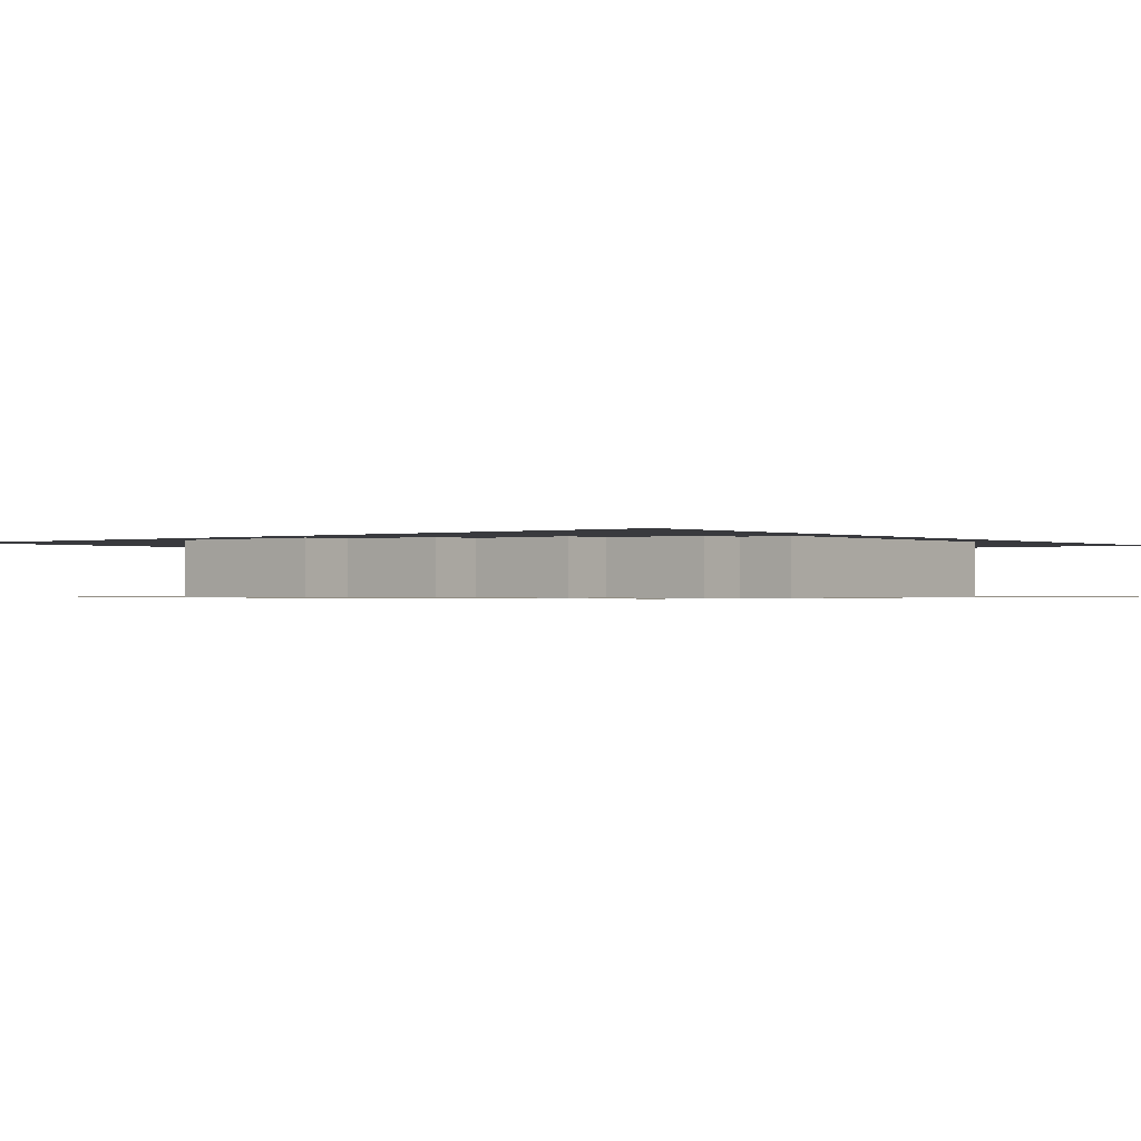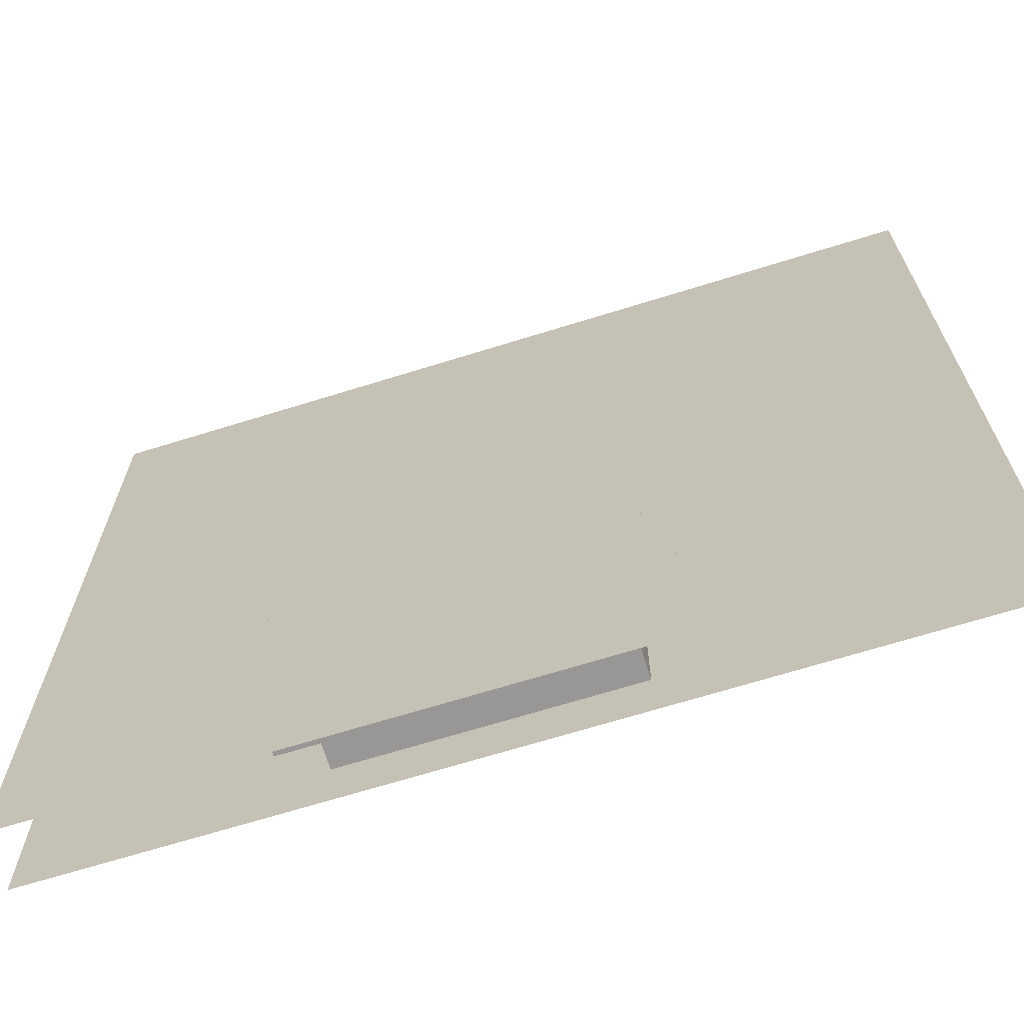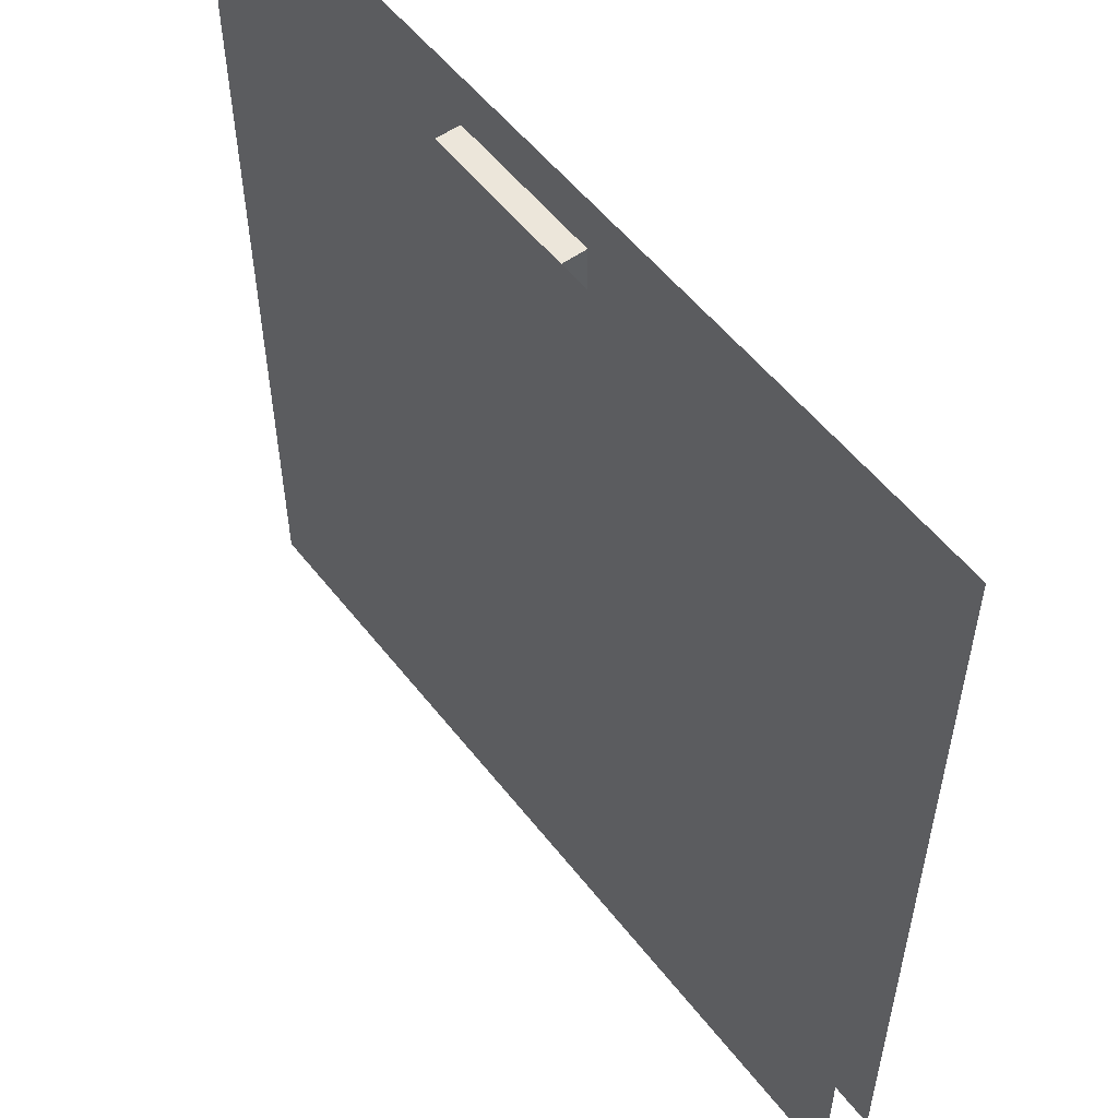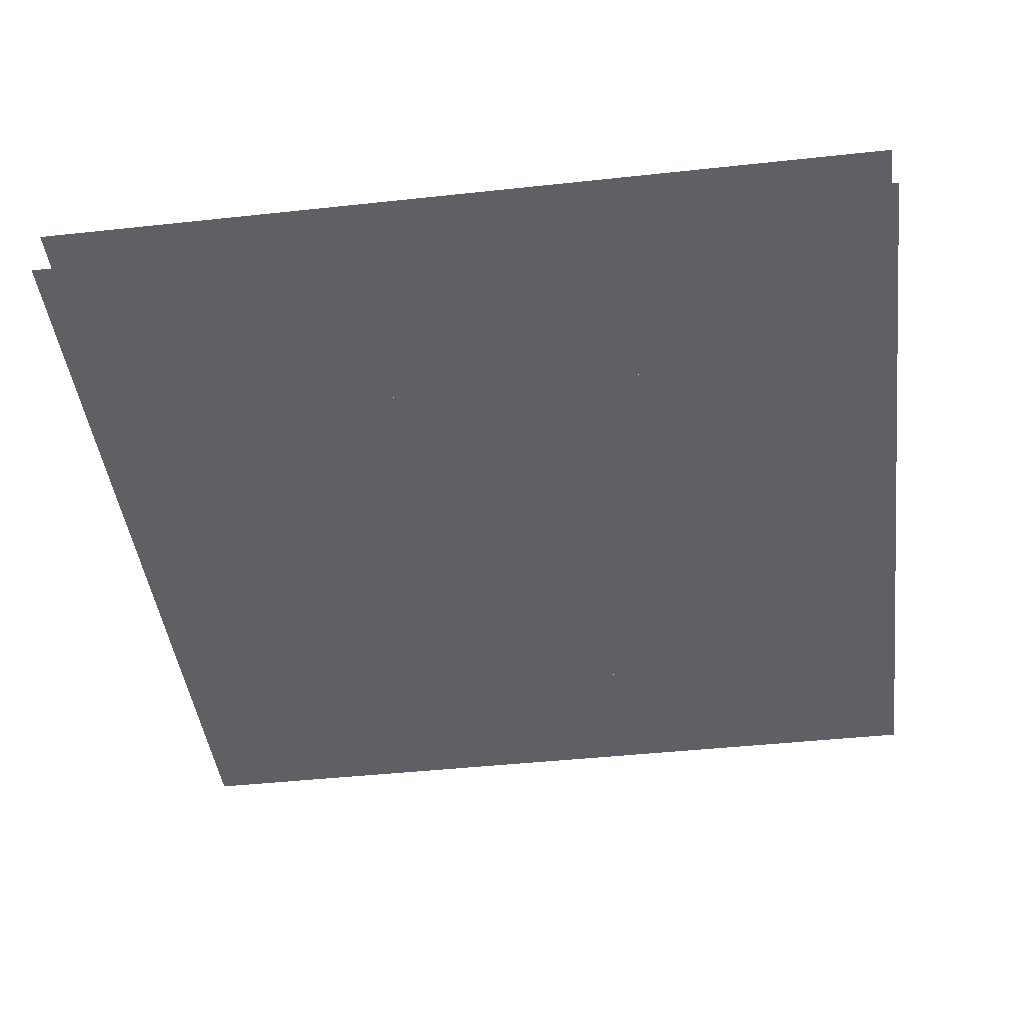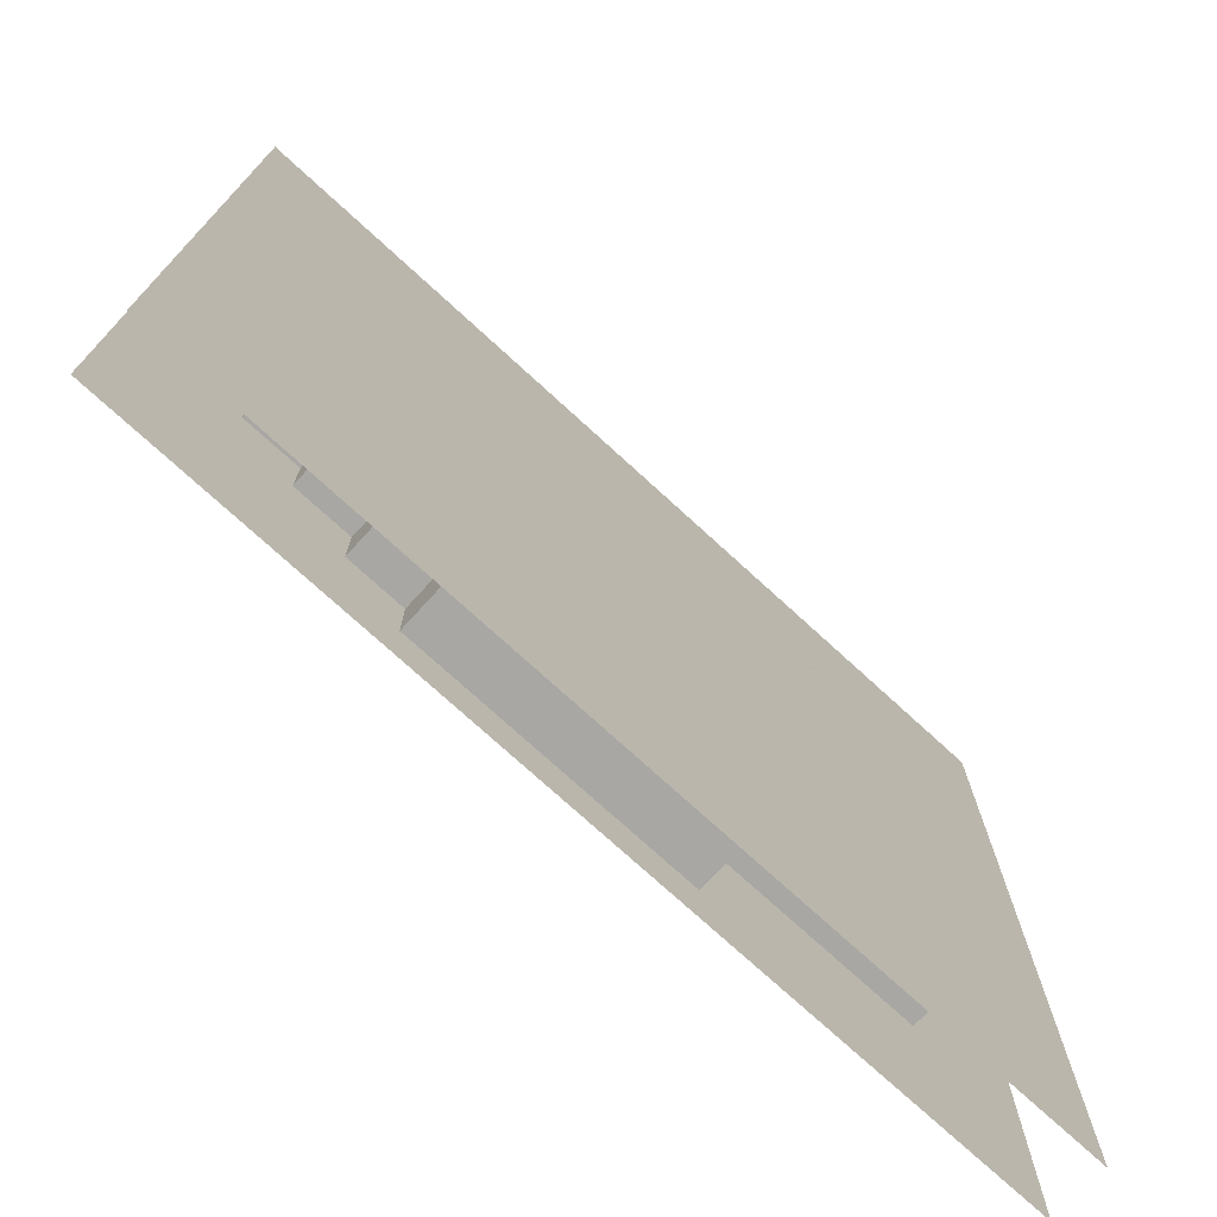
<metadata>
{"format":"obj","ext":"obj","renderer":"f3d","projection":"perspective","resolution":1024,"background":"white","views":[{"elev":-0.5,"azim":-141.0,"up":"+Z"},{"elev":-68.3,"azim":17.3,"up":"+Y"},{"elev":54.5,"azim":-127.2,"up":"+Y"},{"elev":-44.4,"azim":-172.8,"up":"+Z"},{"elev":-74.5,"azim":-42.5,"up":"+Y"}]}
</metadata>
<code>
v 1 1 0.4688
v 1 0 0.4688
v 0 0 0.4688
v 0 1 0.4688
v 0 1 0.5312
v 0 0 0.5312
v 1 0 0.5312
v 1 1 0.5312
v 0.5 0.9375 0.4688
v 0.5 0.9375 0.5312
v 0.6875 0.9375 0.5312
v 0.6875 0.9375 0.4688
v 0.5 0.875 0.4688
v 0.5 0.875 0.5312
v 0.6875 0.875 0.5312
v 0.6875 0.875 0.4688
v 0.375 0.875 0.4688
v 0.375 0.875 0.5312
v 0.75 0.875 0.5312
v 0.75 0.875 0.4688
v 0.375 0.8125 0.4688
v 0.375 0.8125 0.5312
v 0.75 0.8125 0.5312
v 0.75 0.8125 0.4688
v 0.25 0.8125 0.4688
v 0.25 0.8125 0.5312
v 0.8125 0.8125 0.5312
v 0.8125 0.8125 0.4688
v 0.25 0.125 0.4688
v 0.25 0.125 0.5312
v 0.8125 0.75 0.5312
v 0.8125 0.75 0.4688
v 0.125 0.75 0.4688
v 0.125 0.75 0.5312
v 0.875 0.75 0.5312
v 0.875 0.75 0.4688
v 0.125 0.25 0.4688
v 0.125 0.25 0.5312
v 0.875 0.1875 0.5312
v 0.875 0.1875 0.4688
v 0.0625 0.6875 0.4688
v 0.0625 0.6875 0.5312
v 0.9375 0.6875 0.5312
v 0.9375 0.6875 0.4688
v 0.0625 0.3125 0.4688
v 0.0625 0.3125 0.5312
v 0.9375 0.3125 0.5312
v 0.9375 0.3125 0.4688
v 0.1875 0.25 0.4688
v 0.1875 0.25 0.5312
v 0.1875 0.1875 0.5312
v 0.1875 0.1875 0.4688
v 0.3125 0.125 0.4688
v 0.3125 0.125 0.5312
v 0.625 0.1875 0.5312
v 0.625 0.0625 0.5312
v 0.625 0.0625 0.4688
v 0.625 0.1875 0.4688
v 0.3125 0.0625 0.5312
v 0.3125 0.0625 0.4688
f 1 2 3 4
f 5 6 7 8
f 9 10 11 12
f 9 13 14 10
f 11 15 16 12
f 17 18 19 20
f 17 21 22 18
f 19 23 24 20
f 25 26 27 28
f 25 29 30 26
f 27 31 32 28
f 33 34 35 36
f 33 37 38 34
f 35 39 40 36
f 41 42 43 44
f 41 45 46 42
f 43 47 48 44
f 46 45 48 47
f 38 37 49 50
f 51 52 40 39
f 49 52 51 50
f 30 29 53 54
f 55 56 57 58
f 59 60 57 56
f 53 60 59 54

</code>
